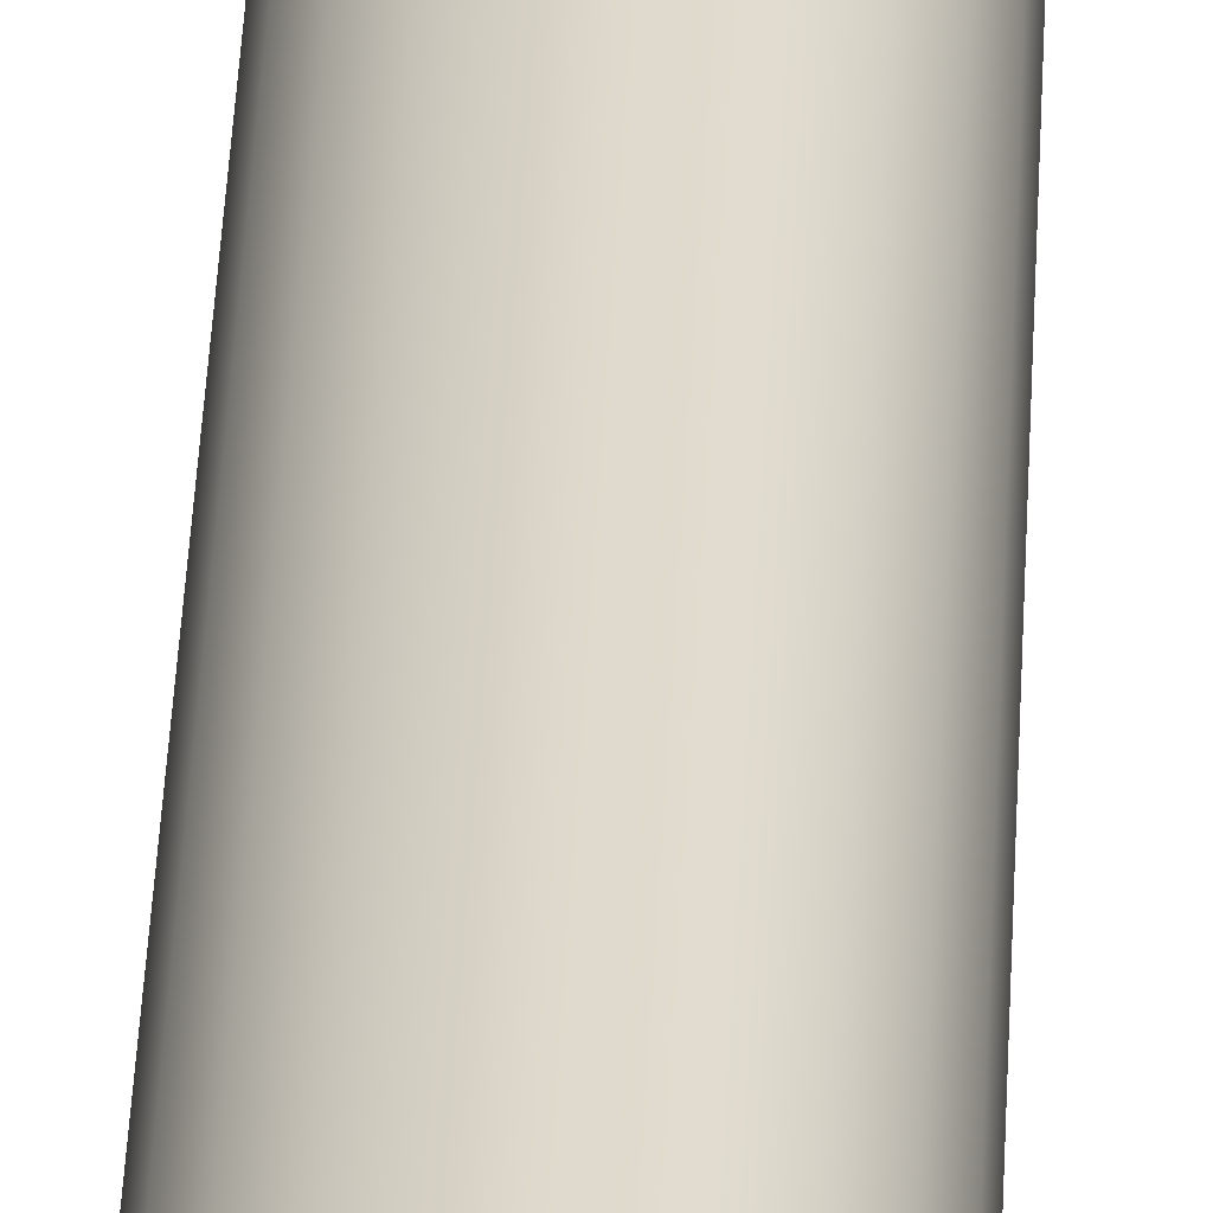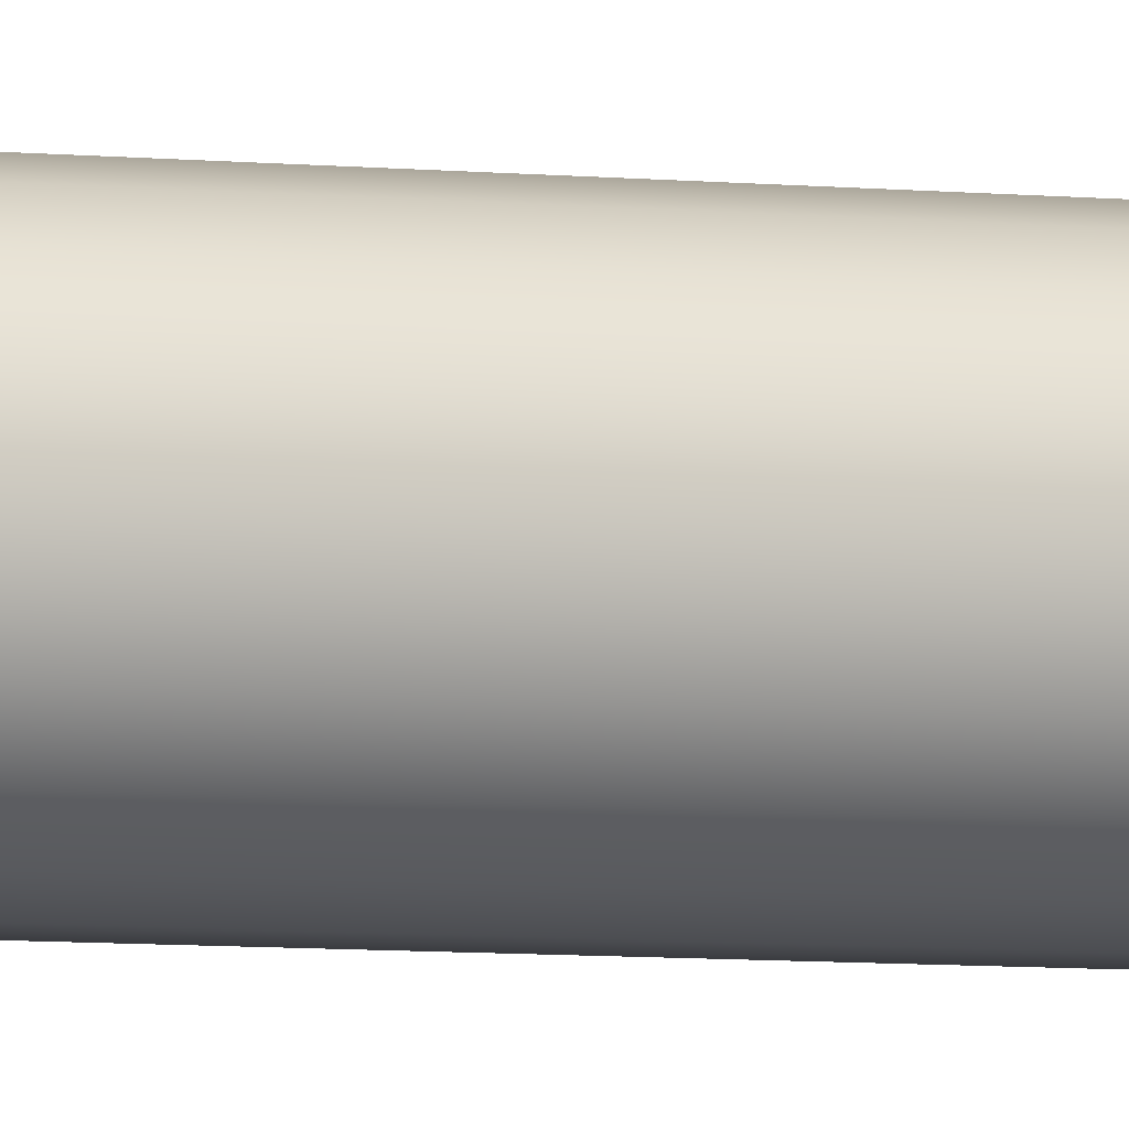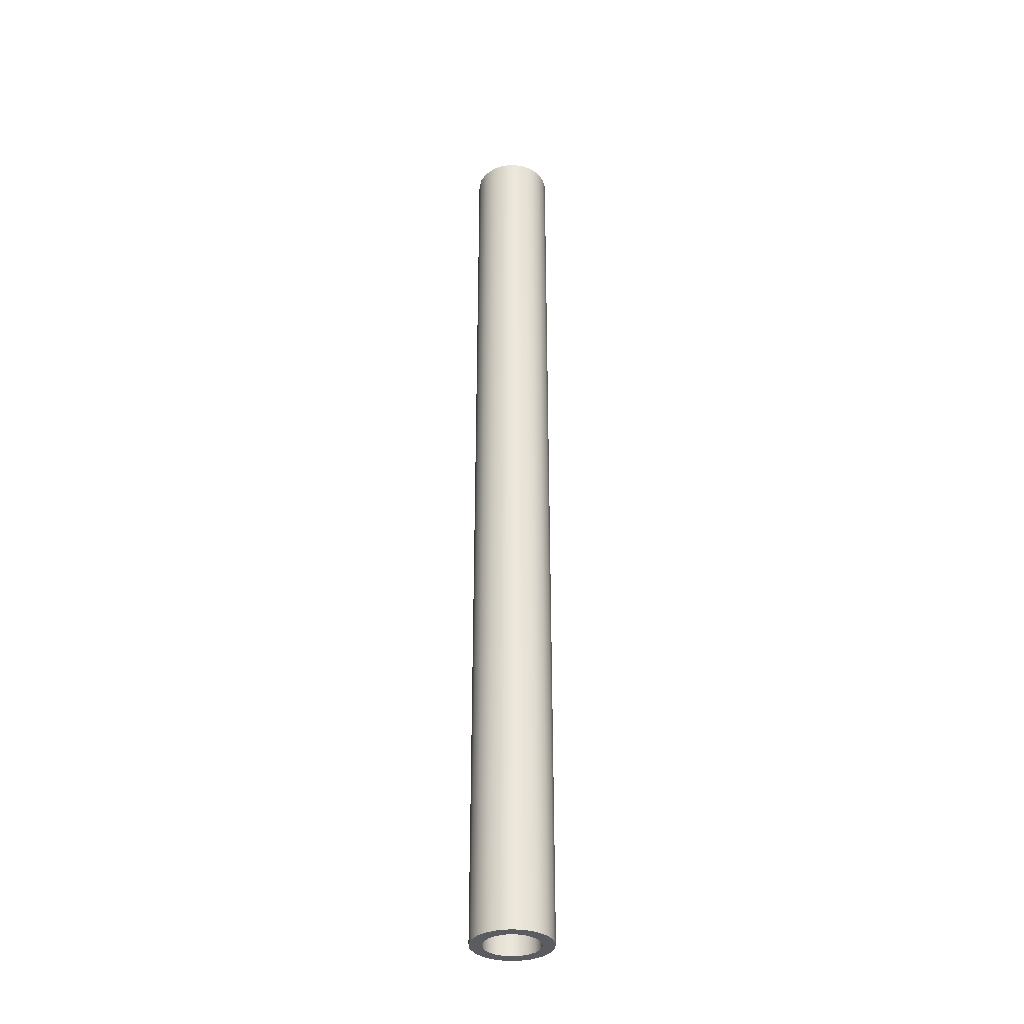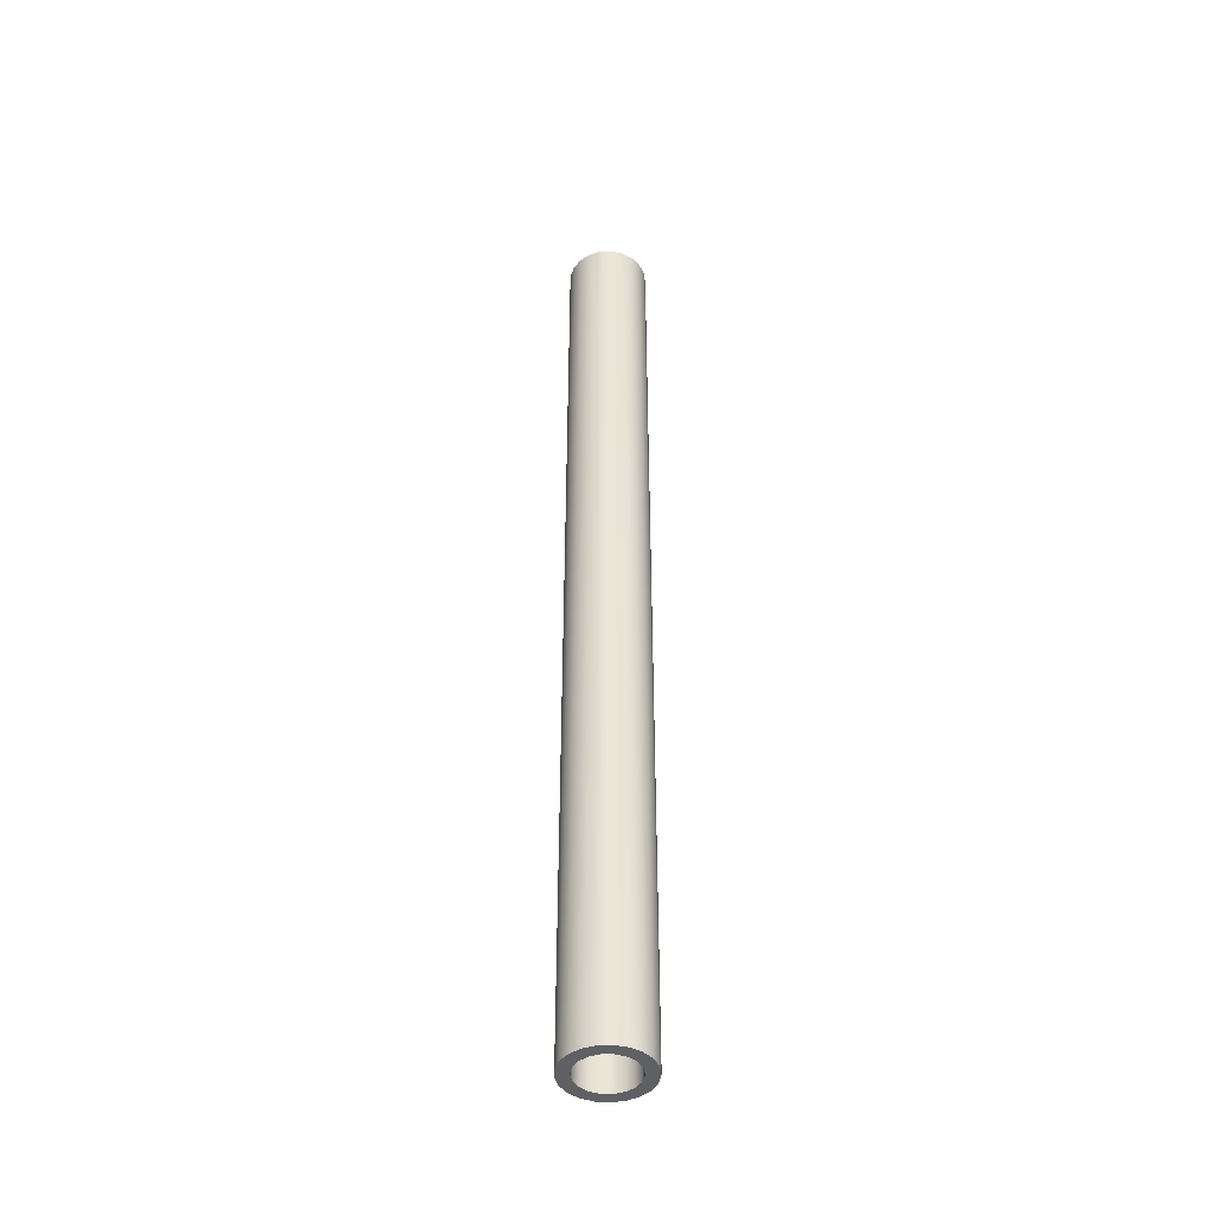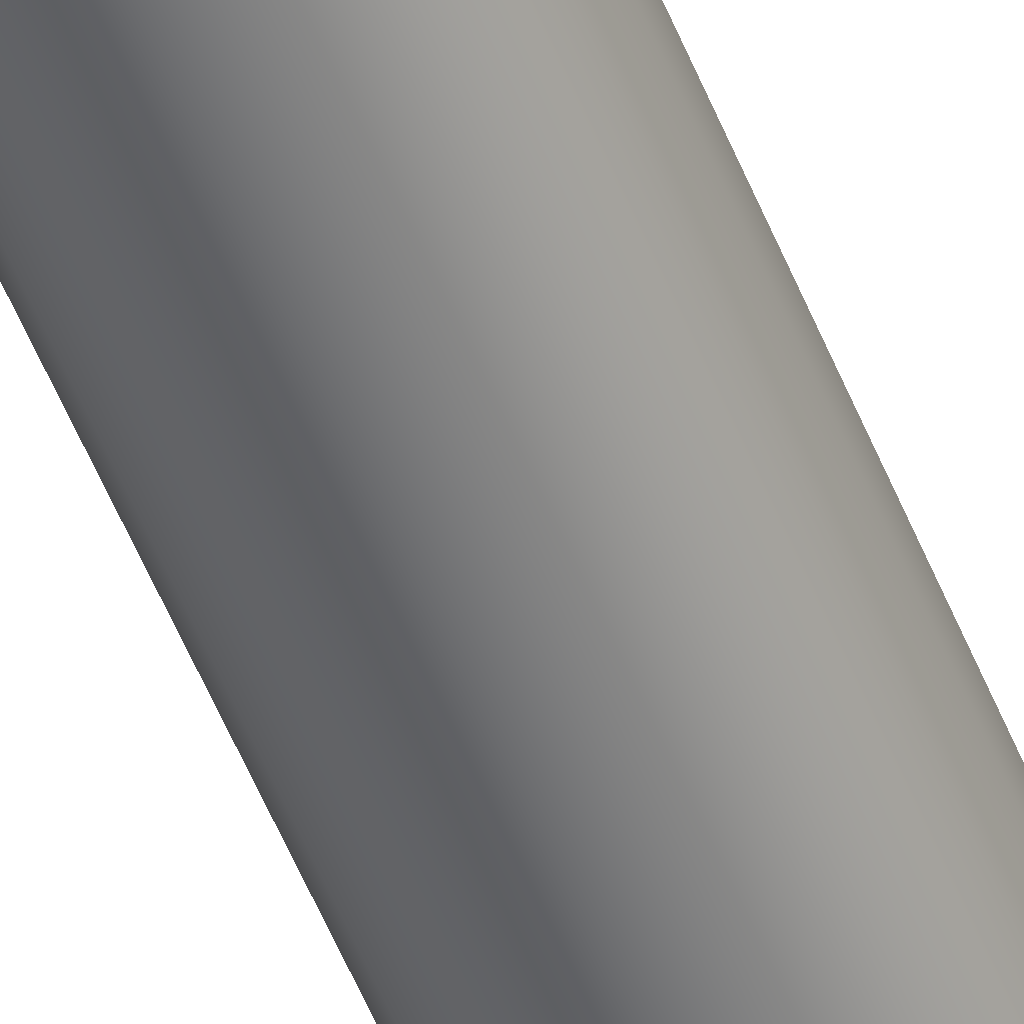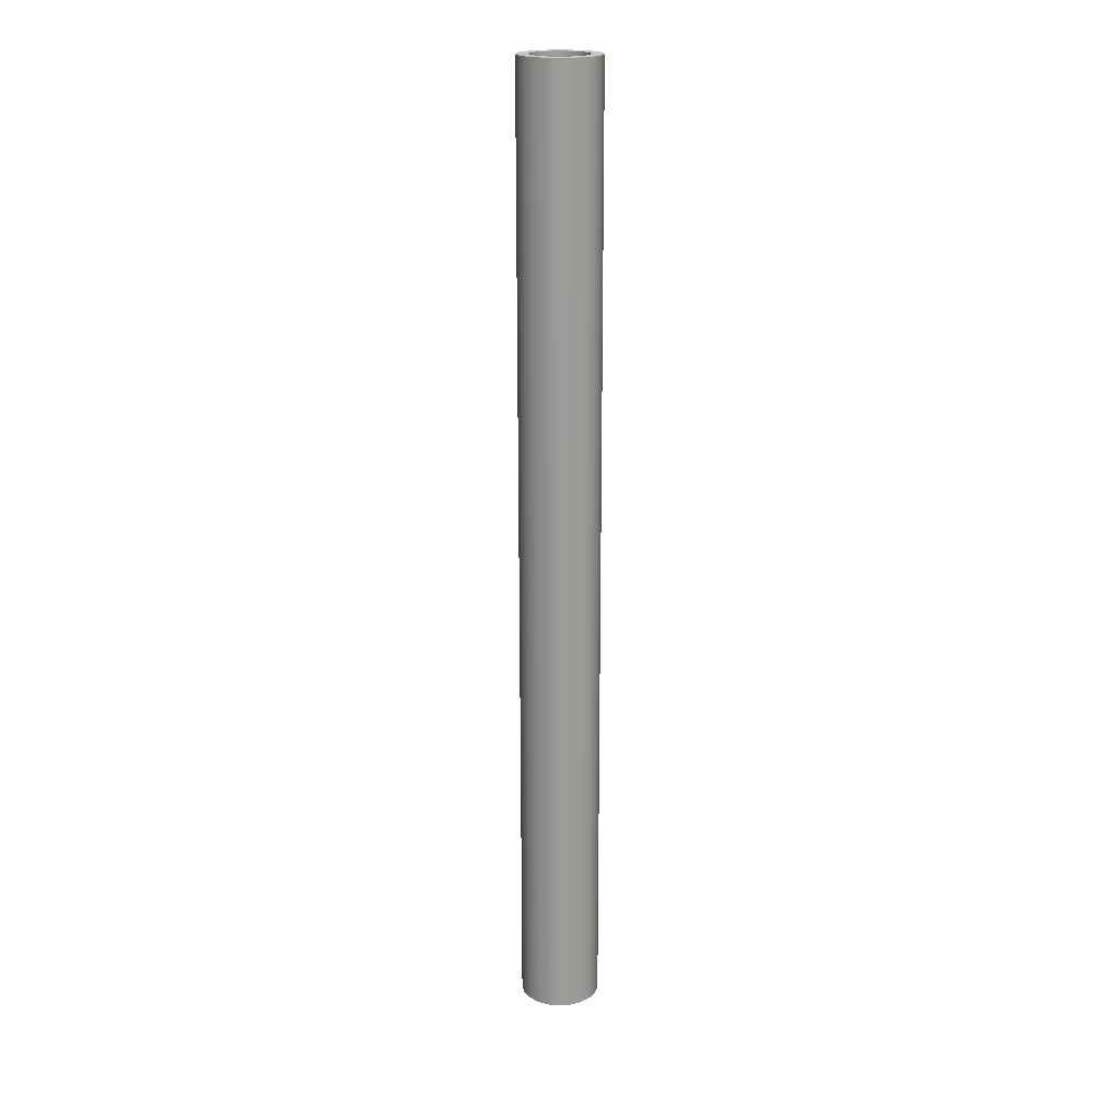
<metadata>
{"format":"obj","ext":"obj","renderer":"f3d","projection":"perspective","resolution":1024,"background":"white","views":[{"elev":32.0,"azim":-177.9,"up":"+Z"},{"elev":-5.2,"azim":69.4,"up":"+Z"},{"elev":-34.5,"azim":-39.0,"up":"+Y"},{"elev":-44.0,"azim":58.7,"up":"+Y"},{"elev":-55.5,"azim":22.0,"up":"+Z"},{"elev":20.0,"azim":-106.2,"up":"+Y"}]}
</metadata>
<code>
v -5.175 0 2.143e-17
v -5.164 0 0.05985
v -5.134 0 0.1125
v -5.088 0 0.1516
v -5.03 0 0.1723
v -4.97 0 0.1723
v -4.912 0 0.1516
v -4.866 0 0.1125
v -4.836 0 0.05985
v -4.825 0 0
v -4.836 0 -0.05985
v -4.866 0 -0.1125
v -4.912 0 -0.1516
v -4.97 0 -0.1723
v -5.03 0 -0.1723
v -5.088 0 -0.1516
v -5.134 0 -0.1125
v -5.164 0 -0.05985
v -5.25 0 3.062e-17
v -5.239 0 -0.07369
v -5.207 0 -0.1408
v -5.156 0 -0.1955
v -5.091 0 -0.2327
v -5.019 0 -0.2493
v -4.944 0 -0.2437
v -4.875 0 -0.2165
v -4.817 0 -0.17
v -4.775 0 -0.1085
v -4.753 0 -0.03726
v -4.753 0 0.03726
v -4.775 0 0.1085
v -4.817 0 0.17
v -4.875 0 0.2165
v -4.944 0 0.2437
v -5.019 0 0.2493
v -5.091 0 0.2327
v -5.156 0 0.1955
v -5.207 0 0.1408
v -5.239 0 0.07369
v -5.175 6 2.143e-17
v -5.164 6 -0.05985
v -5.134 6 -0.1125
v -5.088 6 -0.1516
v -5.03 6 -0.1723
v -4.97 6 -0.1723
v -4.912 6 -0.1516
v -4.866 6 -0.1125
v -4.836 6 -0.05985
v -4.825 6 0
v -4.836 6 0.05985
v -4.866 6 0.1125
v -4.912 6 0.1516
v -4.97 6 0.1723
v -5.03 6 0.1723
v -5.088 6 0.1516
v -5.134 6 0.1125
v -5.164 6 0.05985
v -5.25 6 3.062e-17
v -5.239 6 0.07369
v -5.207 6 0.1408
v -5.156 6 0.1955
v -5.091 6 0.2327
v -5.019 6 0.2493
v -4.944 6 0.2437
v -4.875 6 0.2165
v -4.817 6 0.17
v -4.775 6 0.1085
v -4.753 6 0.03726
v -4.753 6 -0.03726
v -4.775 6 -0.1085
v -4.817 6 -0.17
v -4.875 6 -0.2165
v -4.944 6 -0.2437
v -5.019 6 -0.2493
v -5.091 6 -0.2327
v -5.156 6 -0.1955
v -5.207 6 -0.1408
v -5.239 6 -0.07369
v -5.25 6 3.062e-17
v -5.239 6 -0.07369
v -5.207 6 -0.1408
v -5.156 6 -0.1955
v -5.091 6 -0.2327
v -5.019 6 -0.2493
v -4.944 6 -0.2437
v -4.875 6 -0.2165
v -4.817 6 -0.17
v -4.775 6 -0.1085
v -4.753 6 -0.03726
v -4.753 6 0.03726
v -4.775 6 0.1085
v -4.817 6 0.17
v -4.875 6 0.2165
v -4.944 6 0.2437
v -5.019 6 0.2493
v -5.091 6 0.2327
v -5.156 6 0.1955
v -5.207 6 0.1408
v -5.239 6 0.07369
v -5.25 0 3.062e-17
v -5.239 0 0.07369
v -5.207 0 0.1408
v -5.156 0 0.1955
v -5.091 0 0.2327
v -5.019 0 0.2493
v -4.944 0 0.2437
v -4.875 0 0.2165
v -4.817 0 0.17
v -4.775 0 0.1085
v -4.753 0 0.03726
v -4.753 0 -0.03726
v -4.775 0 -0.1085
v -4.817 0 -0.17
v -4.875 0 -0.2165
v -4.944 0 -0.2437
v -5.019 0 -0.2493
v -5.091 0 -0.2327
v -5.156 0 -0.1955
v -5.207 0 -0.1408
v -5.239 0 -0.07369
v -5.25 0 3.062e-17
v -5.25 6 3.062e-17
v -5.175 6 2.143e-17
v -5.164 6 0.05985
v -5.134 6 0.1125
v -5.088 6 0.1516
v -5.03 6 0.1723
v -4.97 6 0.1723
v -4.912 6 0.1516
v -4.866 6 0.1125
v -4.836 6 0.05985
v -4.825 6 0
v -4.836 6 -0.05985
v -4.866 6 -0.1125
v -4.912 6 -0.1516
v -4.97 6 -0.1723
v -5.03 6 -0.1723
v -5.088 6 -0.1516
v -5.134 6 -0.1125
v -5.164 6 -0.05985
v -5.175 0 2.143e-17
v -5.164 0 -0.05985
v -5.134 0 -0.1125
v -5.088 0 -0.1516
v -5.03 0 -0.1723
v -4.97 0 -0.1723
v -4.912 0 -0.1516
v -4.866 0 -0.1125
v -4.836 0 -0.05985
v -4.825 0 0
v -4.836 0 0.05985
v -4.866 0 0.1125
v -4.912 0 0.1516
v -4.97 0 0.1723
v -5.03 0 0.1723
v -5.088 0 0.1516
v -5.134 0 0.1125
v -5.164 0 0.05985
v -5.175 6 2.143e-17
v -5.175 0 2.143e-17
f 2 39 1
f 1 39 19
f 1 19 20
f 39 2 38
f 38 2 3
f 38 3 37
f 37 3 4
f 37 4 36
f 36 4 5
f 36 5 35
f 35 5 6
f 35 6 34
f 34 6 7
f 34 7 33
f 33 7 32
f 32 7 8
f 32 8 31
f 31 8 9
f 31 9 30
f 30 9 10
f 30 10 29
f 29 10 11
f 29 11 28
f 28 11 12
f 28 12 27
f 27 12 13
f 27 13 26
f 26 13 25
f 25 13 14
f 25 14 24
f 24 14 15
f 24 15 23
f 23 15 16
f 23 16 22
f 22 16 17
f 22 17 21
f 21 17 18
f 21 18 20
f 20 18 1
f 41 78 40
f 40 78 58
f 40 58 59
f 78 41 77
f 77 41 42
f 77 42 76
f 76 42 43
f 76 43 75
f 75 43 44
f 75 44 74
f 74 44 45
f 74 45 73
f 73 45 46
f 73 46 72
f 72 46 71
f 71 46 47
f 71 47 70
f 70 47 48
f 70 48 69
f 69 48 49
f 69 49 68
f 68 49 50
f 68 50 67
f 67 50 51
f 67 51 66
f 66 51 52
f 66 52 65
f 65 52 64
f 64 52 53
f 64 53 63
f 63 53 54
f 63 54 62
f 62 54 55
f 62 55 61
f 61 55 56
f 61 56 60
f 60 56 57
f 60 57 59
f 59 57 40
f 80 120 79
f 79 120 121
f 122 100 99
f 99 100 101
f 99 101 98
f 98 101 102
f 98 102 97
f 97 102 103
f 97 103 96
f 96 103 104
f 96 104 95
f 95 104 105
f 95 105 94
f 94 105 106
f 94 106 93
f 93 106 107
f 93 107 92
f 92 107 108
f 92 108 91
f 91 108 109
f 91 109 90
f 90 109 110
f 90 110 89
f 89 110 111
f 89 111 88
f 88 111 112
f 88 112 87
f 87 112 113
f 87 113 86
f 86 113 114
f 86 114 85
f 85 114 115
f 85 115 84
f 84 115 116
f 84 116 83
f 83 116 117
f 83 117 82
f 82 117 118
f 82 118 81
f 81 118 119
f 81 119 80
f 80 119 120
f 124 158 123
f 123 158 160
f 159 141 140
f 140 141 142
f 140 142 143
f 124 125 158
f 158 125 157
f 157 125 126
f 157 126 156
f 156 126 127
f 156 127 155
f 155 127 128
f 155 128 154
f 154 128 129
f 154 129 153
f 153 129 130
f 153 130 152
f 152 130 131
f 152 131 151
f 151 131 132
f 151 132 150
f 150 132 133
f 150 133 149
f 149 133 134
f 149 134 148
f 148 134 135
f 148 135 147
f 147 135 136
f 147 136 146
f 146 136 137
f 146 137 145
f 145 137 138
f 145 138 144
f 144 138 139
f 144 139 143
f 143 139 140

</code>
